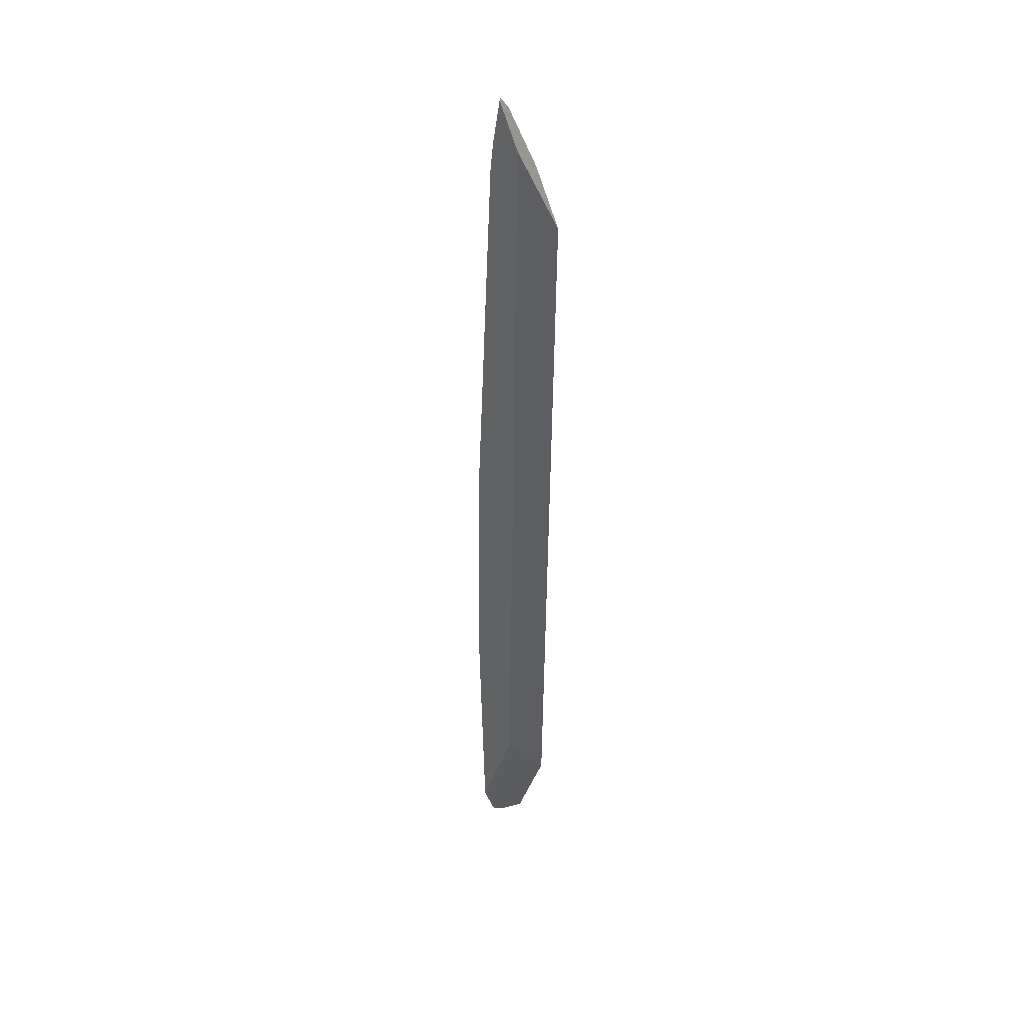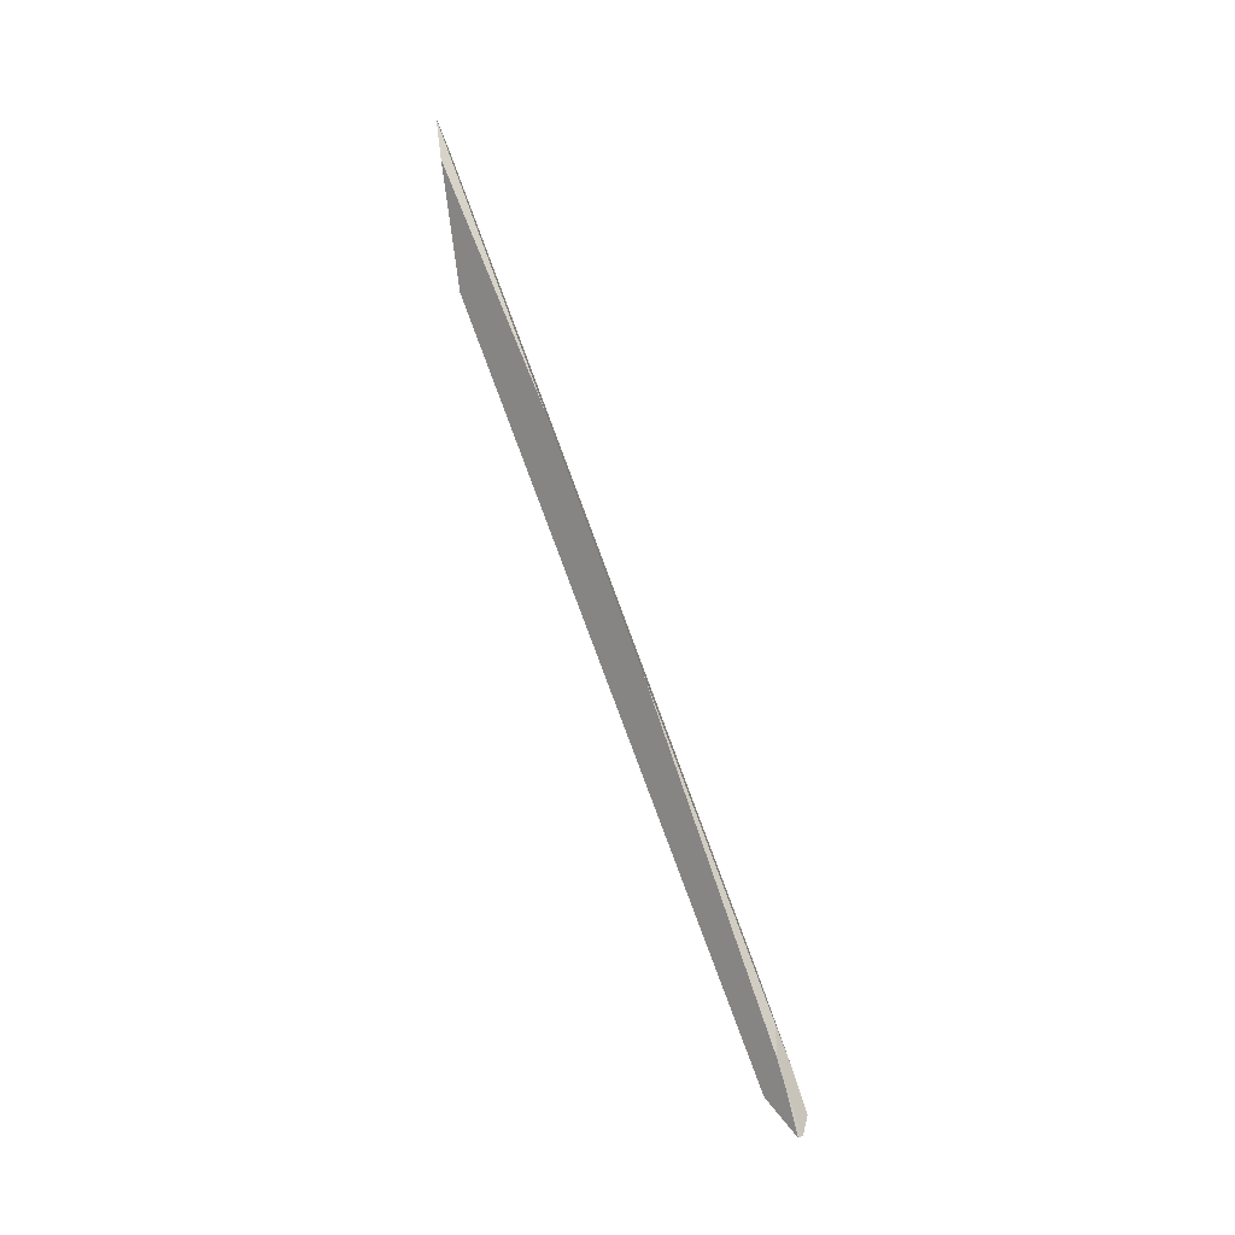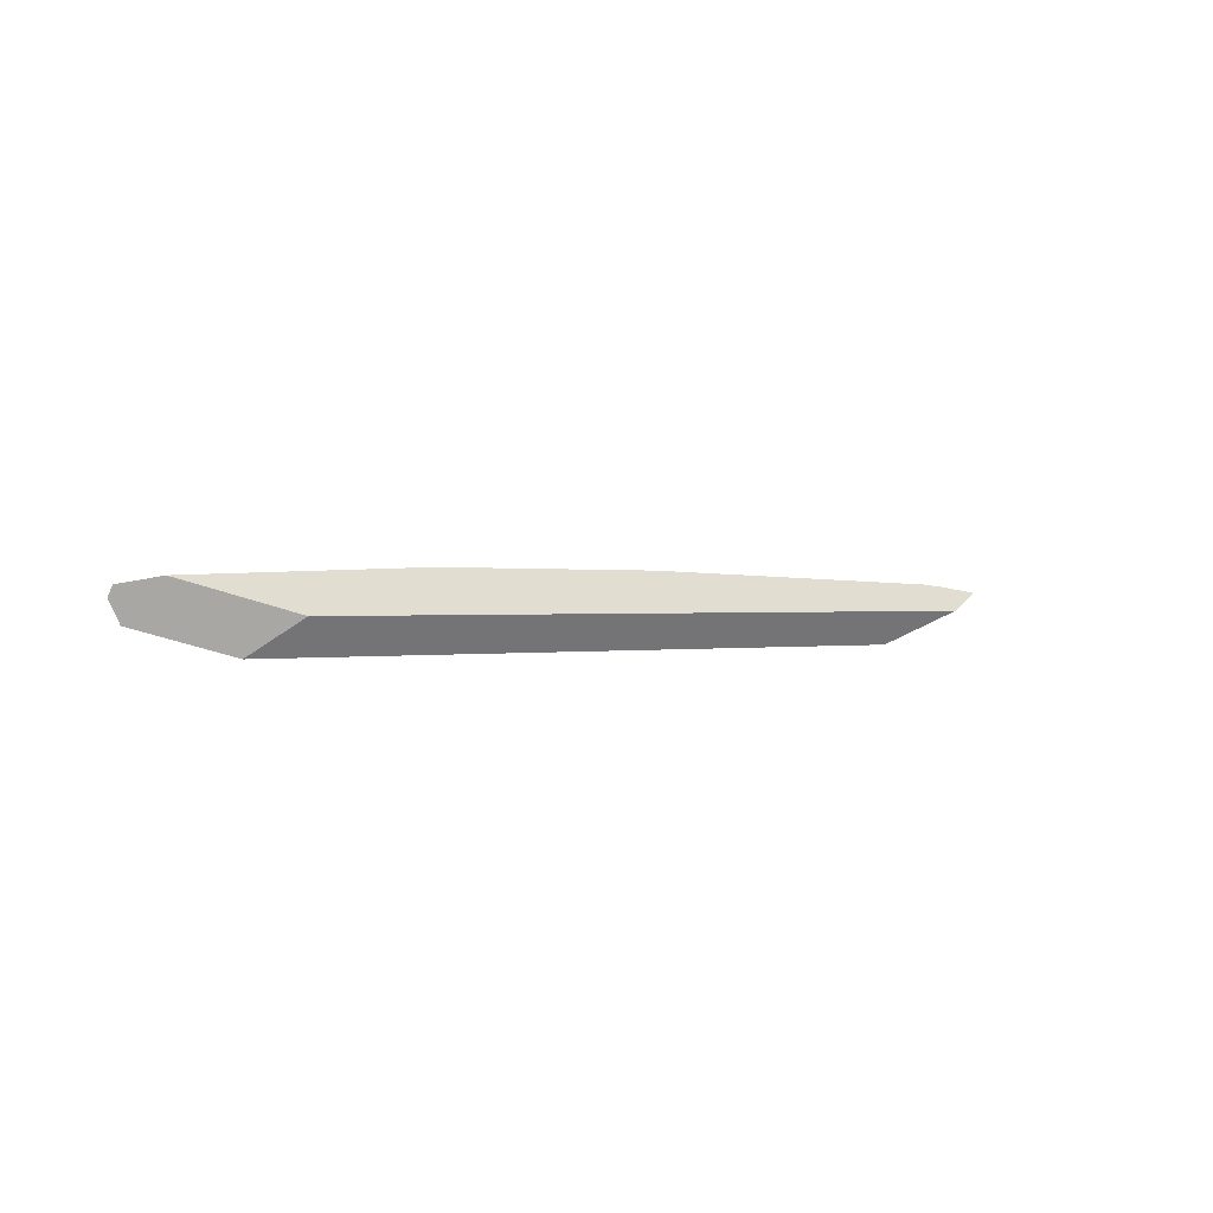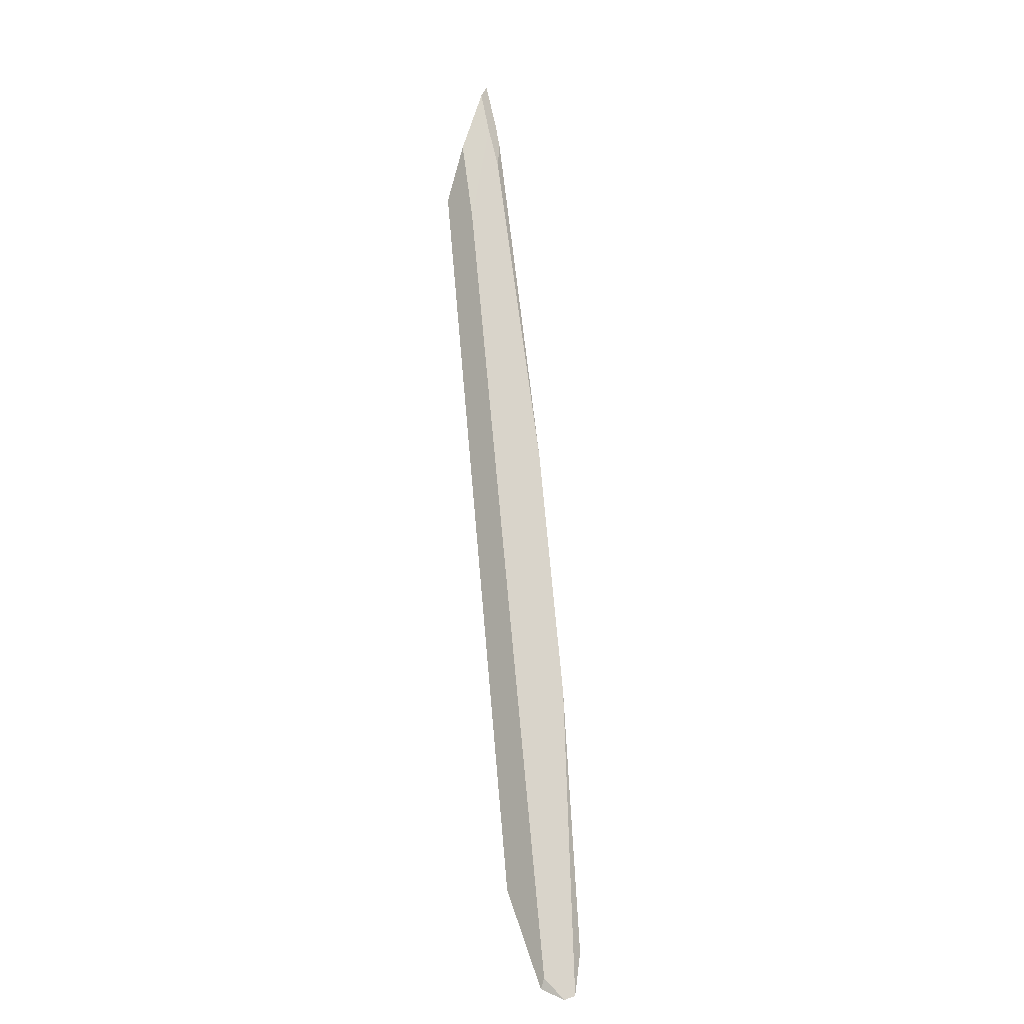
<metadata>
{"format":"obj","ext":"obj","renderer":"f3d","projection":"perspective","resolution":1024,"background":"white","views":[{"elev":-27.1,"azim":97.0,"up":"+Y"},{"elev":76.2,"azim":90.3,"up":"+Z"},{"elev":11.8,"azim":-17.0,"up":"+Z"},{"elev":55.2,"azim":-87.8,"up":"+Y"}]}
</metadata>
<code>
o WoodenBrokenPlanks_546
v -161.3 0.03127 154.1
v -156.4 0.6847 154.6
v -129 12.08 151.8
v -149.7 1.894 146
v -160.7 0.2369 150.2
v -159.7 1.057 150.6
v -64.81 36.99 137
v -73.8 33.89 138.6
v -70.02 32.71 135.3
v -161.8 -0.001325 152.9
v -143.3 2.656 149.5
v -66.81 36.05 141.5
v -62.46 37.8 140.2
v -102.2 22.32 148
v -59.68 35.01 138.4
v -55.63 38.32 139.7
v -60.62 37.01 141
v -63.55 36.11 141.6
v -55.87 38.84 139.6
v -57.9 39.38 139.1
f 1 2 3
f 6 5 10
f 5 4 11 2
f 1 10 5 2
f 12 13 8 3
f 8 6 10 3
f 10 1 3
f 12 3 14
f 12 14 18
f 19 20 13 18
f 13 12 18
f 19 18 17
f 19 17 16
f 11 4 9 15
f 7 8 13 20
f 20 19 16 15
f 20 15 9 7
f 4 5 6 7
f 6 8 7
f 4 7 9
f 14 3 2 15
f 2 11 15
f 15 16 17 14
f 14 17 18

</code>
